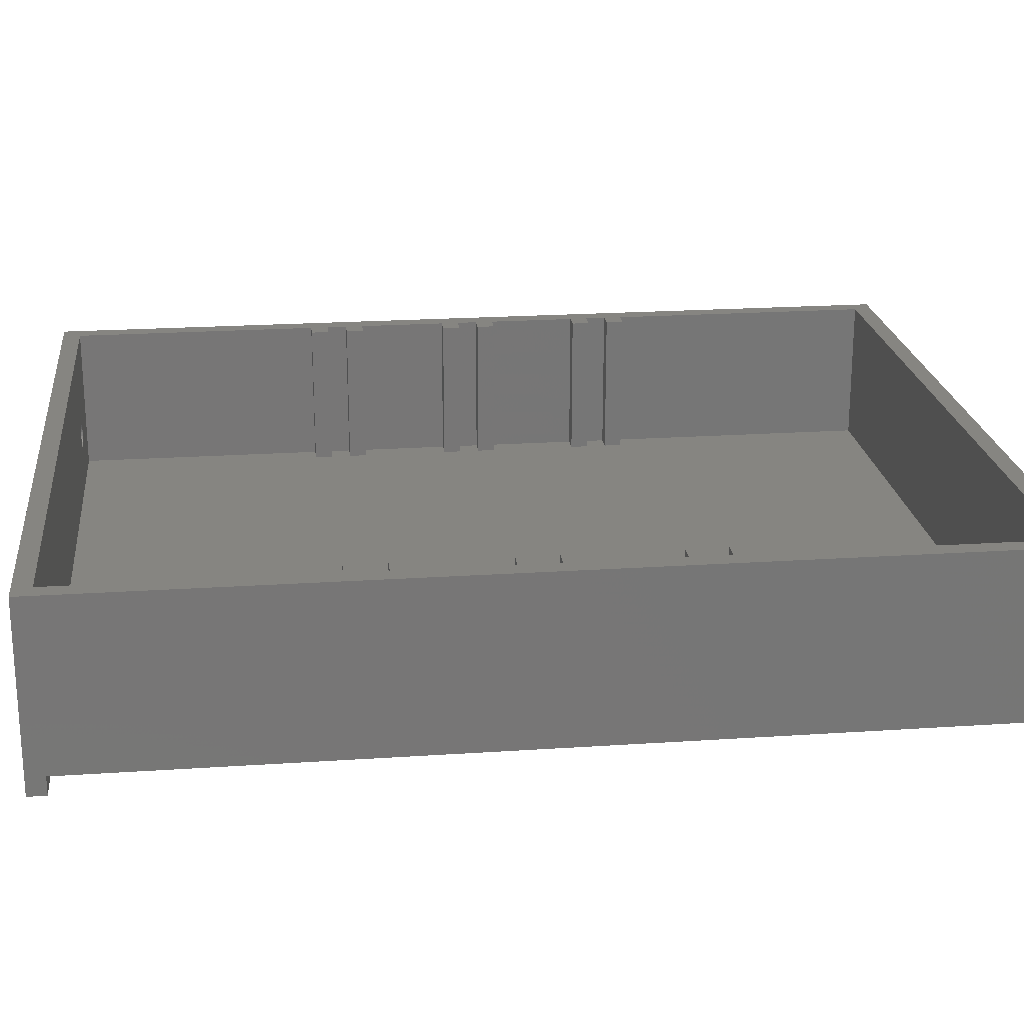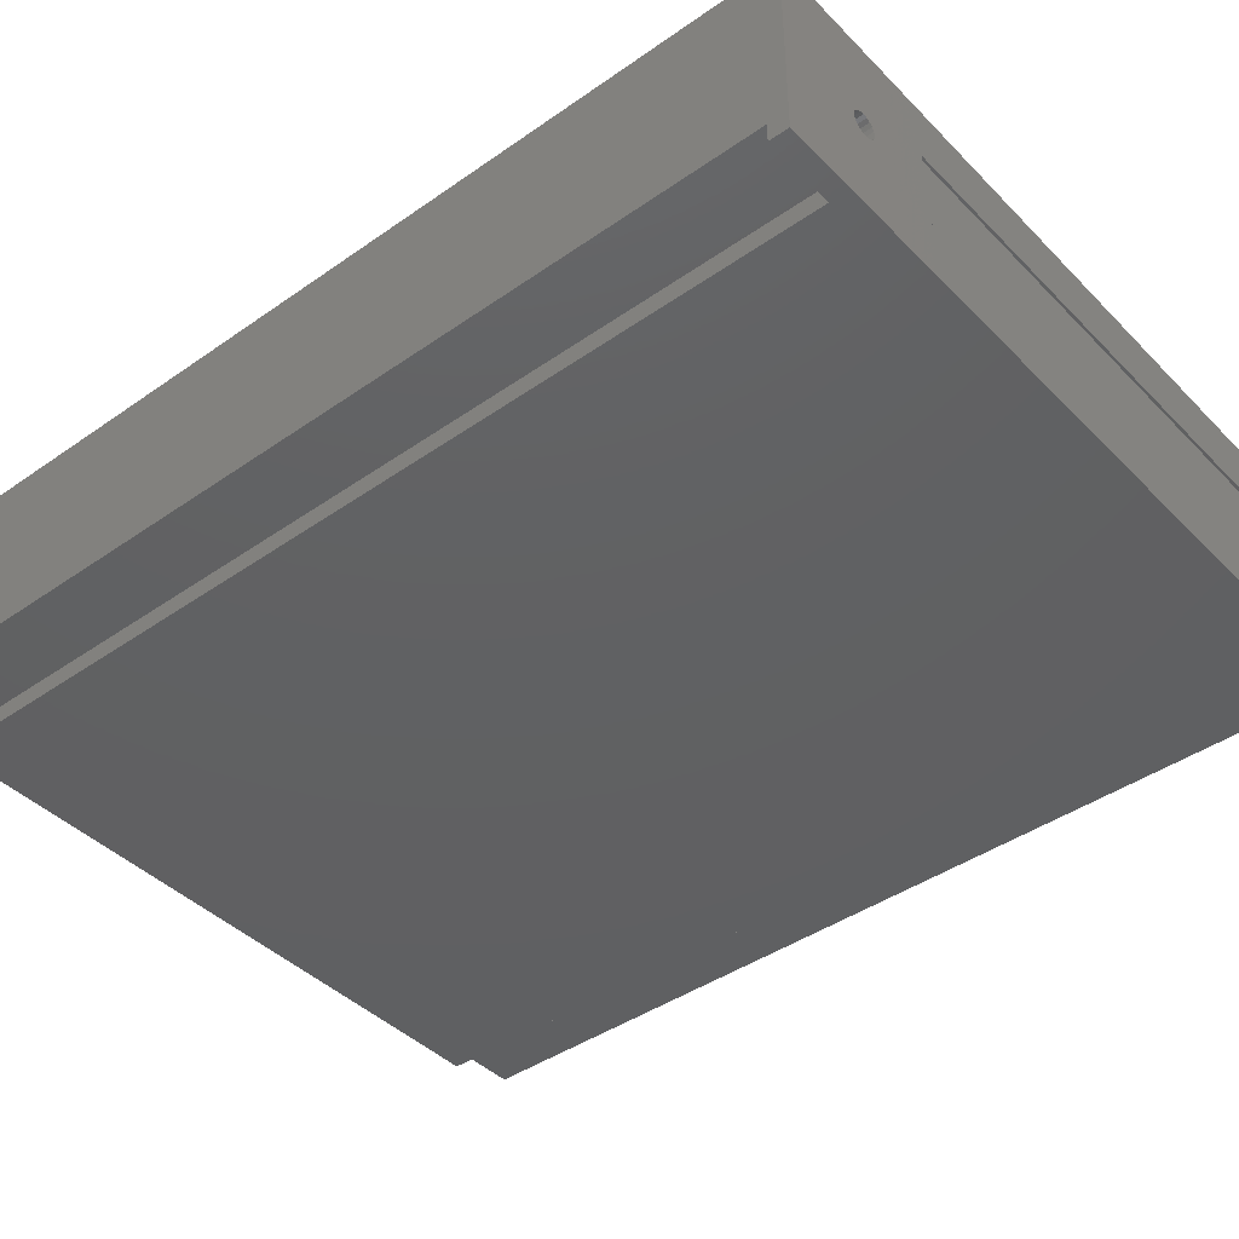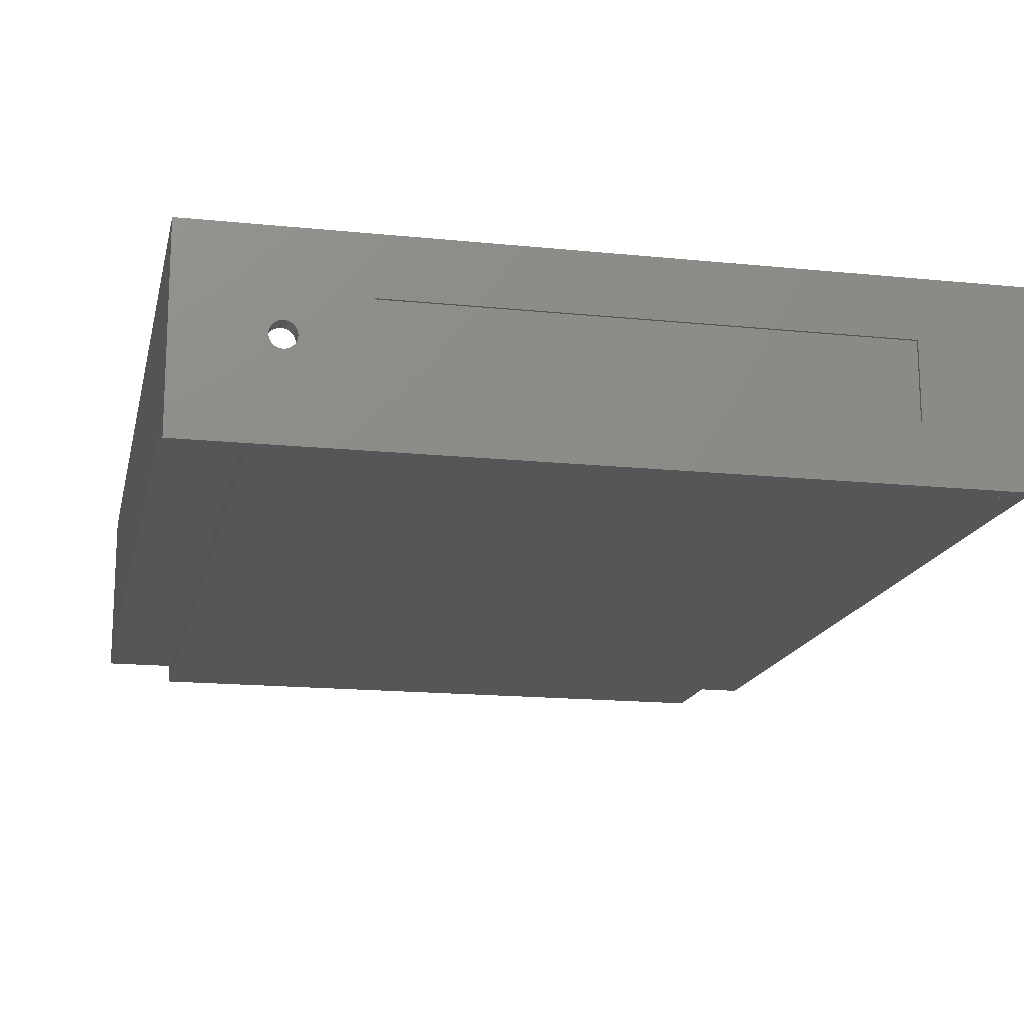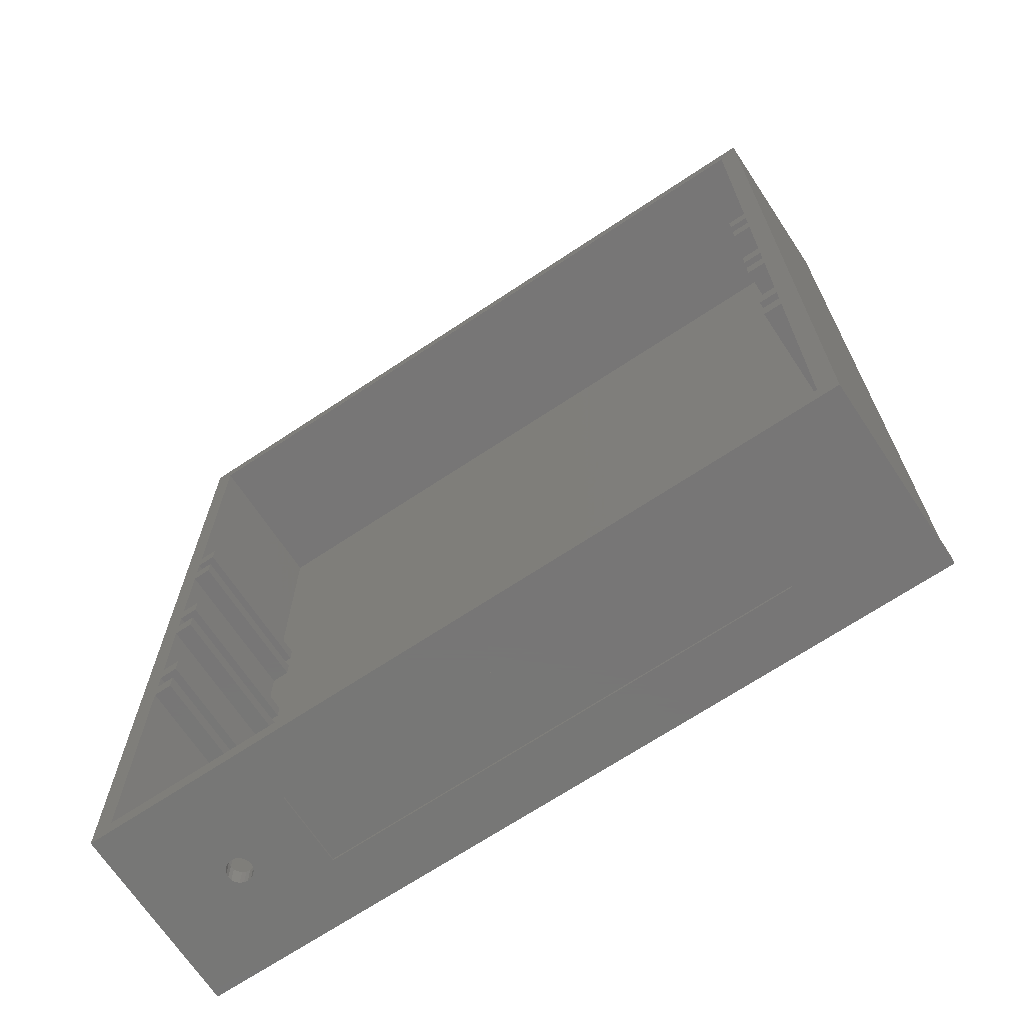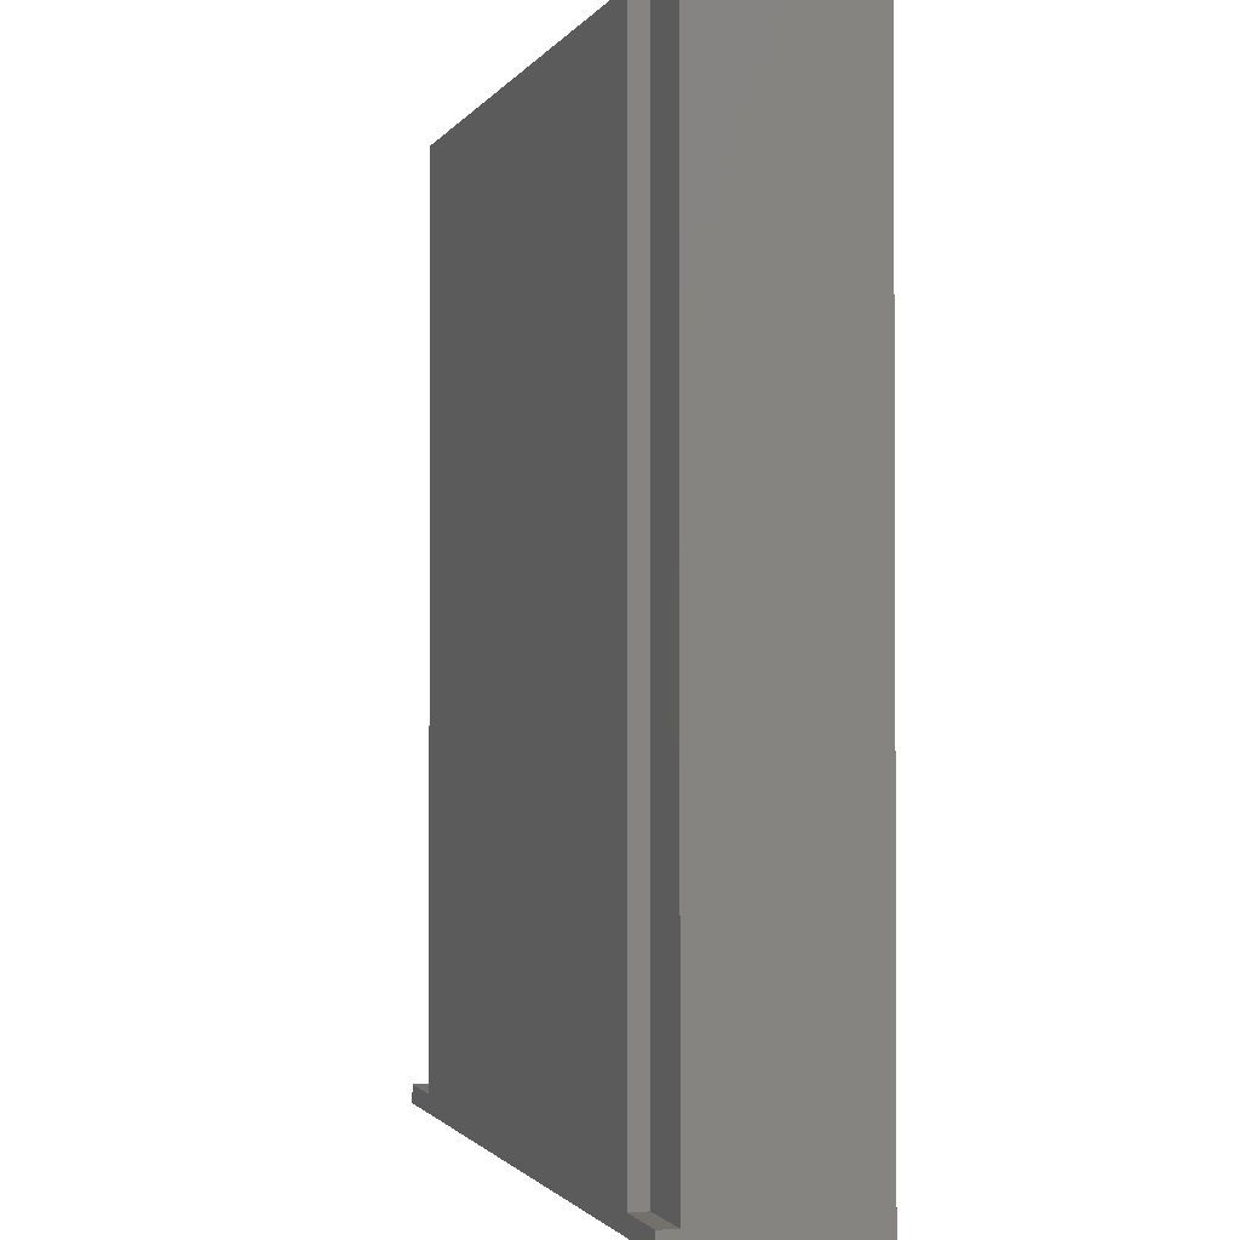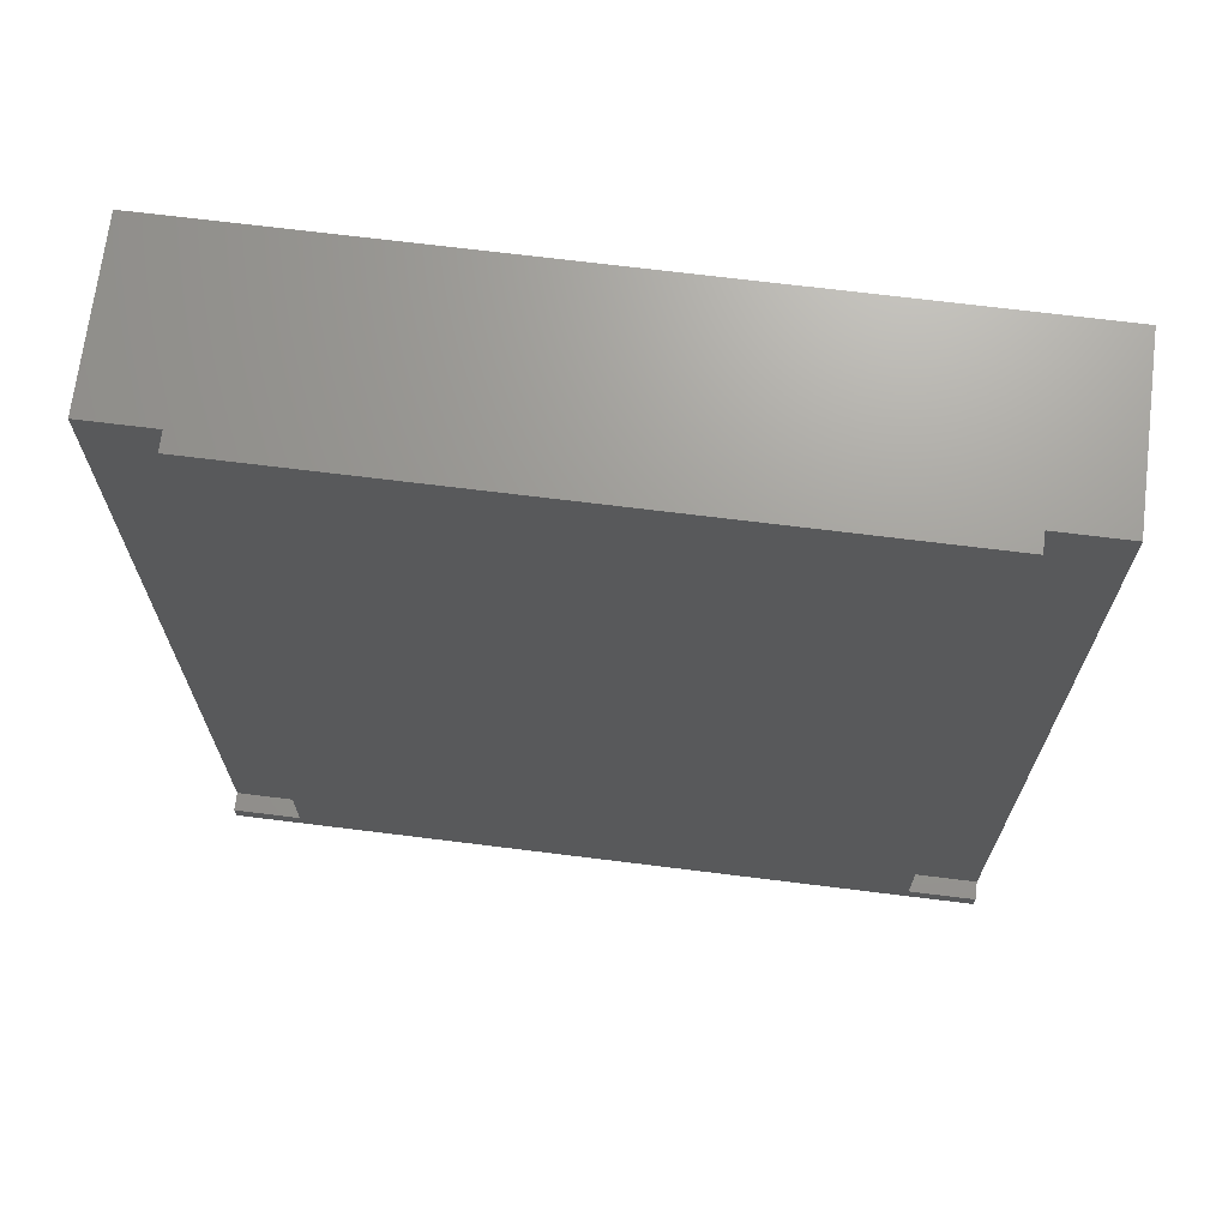
<metadata>
{"format":"stl","ext":"stl","renderer":"f3d","projection":"perspective","resolution":1024,"background":"white","views":[{"elev":21.4,"azim":83.2,"up":"+Z"},{"elev":-42.1,"azim":-50.0,"up":"+Z"},{"elev":-16.1,"azim":-12.0,"up":"+Z"},{"elev":-69.1,"azim":33.6,"up":"+Y"},{"elev":-1.5,"azim":-107.6,"up":"+Y"},{"elev":69.4,"azim":-172.9,"up":"+Y"}]}
</metadata>
<code>
# stl→obj: 220 verts, 440 faces
v 0 1.5 0
v 0 0 0
v 0 1.5 1.5
v 0 75.5 15.17
v 0 75.5 1.5
v 0 0 15.17
v 58.5 24.07 15.17
v 60 22.57 15.17
v 60 24.07 15.17
v 58.5 22.57 15.17
v 58.5 27.27 15.17
v 60 25.77 15.17
v 60 27.27 15.17
v 58.5 25.77 15.17
v 58.5 36.15 15.17
v 60 34.65 15.17
v 60 36.15 15.17
v 58.5 34.65 15.17
v 58.5 39.35 15.17
v 60 37.85 15.17
v 60 39.35 15.17
v 58.5 37.85 15.17
v 58.5 48.23 15.17
v 60 46.73 15.17
v 60 48.23 15.17
v 58.5 46.73 15.17
v 58.5 51.43 15.17
v 60 49.93 15.17
v 60 51.43 15.17
v 58.5 49.93 15.17
v 61.5 75.5 15.17
v 60 74 15.17
v 1.5 74 15.17
v 1.5 51.43 15.17
v 1.5 49.93 15.17
v 1.5 48.23 15.17
v 1.5 46.73 15.17
v 1.5 39.35 15.17
v 1.5 37.85 15.17
v 1.5 36.15 15.17
v 1.5 34.65 15.17
v 1.5 27.27 15.17
v 1.5 25.77 15.17
v 1.5 24.07 15.17
v 1.5 22.57 15.17
v 61.5 0 15.17
v 60 1.5 15.17
v 1.5 1.5 15.17
v 3 49.93 15.17
v 3 51.43 15.17
v 3 46.73 15.17
v 3 48.23 15.17
v 3 37.85 15.17
v 3 39.35 15.17
v 3 34.65 15.17
v 3 36.15 15.17
v 3 25.77 15.17
v 3 27.27 15.17
v 3 22.57 15.17
v 3 24.07 15.17
v 61.5 1.5 1.5
v 61.5 75.5 1.5
v 61.5 0 0
v 61.5 1.5 0
v 56 1.5 0
v 5.5 1.5 0
v 56 75.5 0
v 5.5 75.5 0
v 13.5 0 10.58
v 7.5 0 8.583
v 7.191 0 8.534
v 6.912 0 8.392
v 6.691 0 8.171
v 6.549 0 7.892
v 6.5 0 7.583
v 6.549 0 7.274
v 7.5 0 6.583
v 7.191 0 6.632
v 13.5 0 4.583
v 6.912 0 6.774
v 6.691 0 6.996
v 51.5 0 10.58
v 51.5 0 4.583
v 7.809 0 8.534
v 8.088 0 8.392
v 8.309 0 8.171
v 8.451 0 7.892
v 8.5 0 7.583
v 8.451 0 7.274
v 8.309 0 6.996
v 8.088 0 6.774
v 7.809 0 6.632
v 5.5 75.5 1.5
v 56 75.5 1.5
v 1.5 22.57 3
v 1.5 1.5 3
v 1.5 25.77 3
v 1.5 24.07 3
v 1.5 34.65 3
v 1.5 27.27 3
v 1.5 49.93 3
v 1.5 48.23 3
v 1.5 74 3
v 1.5 51.43 3
v 1.5 46.73 3
v 1.5 39.35 3
v 1.5 37.85 3
v 1.5 36.15 3
v 60 36.15 3
v 60 37.85 3
v 60 39.35 3
v 60 46.73 3
v 60 27.27 3
v 60 34.65 3
v 60 48.23 3
v 60 49.93 3
v 60 51.43 3
v 60 74 3
v 60 1.5 3
v 60 22.57 3
v 60 24.07 3
v 60 25.77 3
v 8.088 1.5 8.392
v 7.809 1.5 8.534
v 7.5 1.5 8.583
v 8.309 1.5 8.171
v 8.451 1.5 7.892
v 8.5 1.5 7.583
v 8.451 1.5 7.274
v 8.309 1.5 6.996
v 8.088 1.5 6.774
v 7.809 1.5 6.632
v 7.191 1.5 8.534
v 6.912 1.5 8.392
v 6.691 1.5 8.171
v 6.549 1.5 7.892
v 6.5 1.5 7.583
v 6.549 1.5 7.274
v 6.691 1.5 6.996
v 6.912 1.5 6.774
v 7.191 1.5 6.632
v 7.5 1.5 6.583
v 3 24.07 3
v 3 25.77 3
v 3 27.27 3
v 3 34.65 3
v 3 36.15 3
v 3 37.85 3
v 3 39.35 3
v 3 46.73 3
v 3 48.23 3
v 3 49.93 3
v 58.5 51.43 3
v 58.5 49.93 3
v 58.5 48.23 3
v 58.5 46.73 3
v 58.5 39.35 3
v 58.5 37.85 3
v 58.5 36.15 3
v 58.5 34.65 3
v 58.5 27.27 3
v 3 51.43 3
v 58.5 25.77 3
v 58.5 24.07 3
v 58.5 22.57 3
v 3 22.57 3
v 1.5 22.57 1.5
v 3 24.07 1.5
v 3 22.57 1.5
v 1.5 24.07 1.5
v 1.5 25.77 1.5
v 3 27.27 1.5
v 3 25.77 1.5
v 1.5 27.27 1.5
v 1.5 49.93 1.5
v 3 51.43 1.5
v 3 49.93 1.5
v 1.5 51.43 1.5
v 1.5 46.73 1.5
v 3 48.23 1.5
v 3 46.73 1.5
v 1.5 48.23 1.5
v 1.5 37.85 1.5
v 3 39.35 1.5
v 3 37.85 1.5
v 1.5 39.35 1.5
v 1.5 34.65 1.5
v 3 36.15 1.5
v 3 34.65 1.5
v 1.5 36.15 1.5
v 5.5 1.5 1.5
v 56 1.5 1.5
v 58.5 37.85 1.5
v 60 39.35 1.5
v 60 37.85 1.5
v 58.5 39.35 1.5
v 58.5 34.65 1.5
v 60 36.15 1.5
v 60 34.65 1.5
v 58.5 36.15 1.5
v 58.5 49.93 1.5
v 60 51.43 1.5
v 60 49.93 1.5
v 58.5 51.43 1.5
v 58.5 46.73 1.5
v 60 48.23 1.5
v 60 46.73 1.5
v 58.5 48.23 1.5
v 58.5 22.57 1.5
v 60 24.07 1.5
v 60 22.57 1.5
v 58.5 24.07 1.5
v 58.5 25.77 1.5
v 60 27.27 1.5
v 60 25.77 1.5
v 58.5 27.27 1.5
v 13.5 0.2 4.583
v 13.5 0.2 10.58
v 51.5 0.2 10.58
v 51.5 0.2 4.583
f 1 2 3
f 3 4 5
f 3 6 4
f 6 3 2
f 7 8 9
f 8 7 10
f 11 12 13
f 12 11 14
f 15 16 17
f 16 15 18
f 19 20 21
f 20 19 22
f 23 24 25
f 24 23 26
f 27 28 29
f 28 27 30
f 29 31 32
f 31 33 32
f 4 34 33
f 34 4 35
f 35 4 36
f 36 4 37
f 37 4 38
f 38 4 39
f 39 4 40
f 40 4 41
f 6 41 4
f 41 6 42
f 42 6 43
f 43 6 44
f 44 6 45
f 4 33 31
f 28 31 29
f 25 31 28
f 24 31 25
f 21 31 24
f 31 21 46
f 20 46 21
f 17 46 20
f 16 46 17
f 13 46 16
f 12 46 13
f 9 46 12
f 8 46 9
f 47 46 8
f 48 46 47
f 48 6 46
f 45 6 48
f 34 49 50
f 49 34 35
f 36 51 52
f 51 36 37
f 38 53 54
f 53 38 39
f 40 55 56
f 55 40 41
f 42 57 58
f 57 42 43
f 44 59 60
f 59 44 45
f 31 61 62
f 46 61 31
f 63 61 46
f 61 63 64
f 63 65 64
f 65 66 67
f 63 66 65
f 2 66 63
f 66 2 1
f 67 66 68
f 6 69 46
f 6 70 69
f 6 71 70
f 6 72 71
f 6 73 72
f 6 74 73
f 6 75 74
f 2 75 6
f 75 2 76
f 2 77 78
f 63 79 2
f 77 2 79
f 80 2 78
f 81 2 80
f 76 2 81
f 82 46 69
f 83 46 82
f 83 63 46
f 79 63 83
f 84 69 70
f 85 69 84
f 86 69 85
f 87 69 86
f 88 69 87
f 79 88 89
f 79 89 90
f 79 90 91
f 88 79 69
f 92 79 91
f 79 92 77
f 67 93 94
f 93 67 68
f 94 31 62
f 31 94 4
f 93 4 94
f 4 93 5
f 48 95 45
f 95 48 96
f 44 97 43
f 97 44 98
f 42 99 41
f 99 42 100
f 36 101 35
f 101 36 102
f 34 103 33
f 103 34 104
f 38 105 37
f 105 38 106
f 40 107 39
f 107 40 108
f 109 20 110
f 20 109 17
f 111 24 112
f 24 111 21
f 113 16 114
f 16 113 13
f 115 28 116
f 28 115 25
f 117 32 118
f 32 117 29
f 119 8 120
f 8 119 47
f 121 12 122
f 12 121 9
f 103 32 33
f 32 103 118
f 123 48 47
f 48 124 125
f 48 123 124
f 47 126 123
f 47 127 126
f 47 128 127
f 119 128 47
f 128 119 129
f 129 119 130
f 130 119 131
f 96 132 119
f 131 119 132
f 133 48 125
f 134 48 133
f 135 48 134
f 136 48 135
f 96 136 137
f 96 137 138
f 96 138 139
f 136 96 48
f 140 96 139
f 141 96 140
f 142 96 141
f 132 96 142
f 97 143 144
f 143 97 98
f 99 145 146
f 145 99 100
f 107 147 148
f 147 107 108
f 105 149 150
f 149 105 106
f 101 151 152
f 151 101 102
f 118 153 117
f 152 154 153
f 154 152 155
f 155 151 156
f 156 150 157
f 149 157 150
f 157 149 158
f 158 148 159
f 147 159 148
f 146 160 147
f 160 146 161
f 152 153 162
f 118 162 153
f 103 162 118
f 162 103 104
f 154 115 116
f 115 154 155
f 156 111 112
f 111 156 157
f 158 109 110
f 109 158 159
f 160 113 114
f 113 160 161
f 163 121 122
f 121 163 164
f 165 119 120
f 155 152 151
f 156 151 150
f 148 158 149
f 159 147 160
f 145 161 146
f 161 145 163
f 144 163 145
f 163 144 164
f 143 164 144
f 164 143 165
f 166 165 143
f 165 166 119
f 96 166 95
f 166 96 119
f 167 168 169
f 168 167 170
f 171 172 173
f 172 171 174
f 175 176 177
f 176 175 178
f 179 180 181
f 180 179 182
f 183 184 185
f 184 183 186
f 187 188 189
f 188 187 190
f 182 177 180
f 177 182 175
f 186 181 184
f 181 186 179
f 190 185 188
f 185 190 183
f 174 189 172
f 189 174 187
f 170 173 168
f 173 170 171
f 168 191 169
f 3 169 191
f 167 171 170
f 3 171 167
f 171 3 174
f 174 3 187
f 187 3 190
f 190 3 183
f 183 3 186
f 5 186 3
f 186 5 179
f 179 5 182
f 182 5 175
f 169 3 167
f 173 191 168
f 172 191 173
f 189 191 172
f 188 191 189
f 191 188 93
f 185 93 188
f 184 93 185
f 181 93 184
f 180 93 181
f 177 93 180
f 176 93 177
f 5 176 178
f 176 5 93
f 175 5 178
f 66 93 68
f 93 66 191
f 66 3 191
f 3 66 1
f 192 67 94
f 67 192 65
f 193 194 195
f 194 193 196
f 197 198 199
f 198 197 200
f 201 202 203
f 202 201 204
f 205 206 207
f 206 205 208
f 209 210 211
f 210 209 212
f 213 214 215
f 214 213 216
f 208 203 206
f 203 208 201
f 196 207 194
f 207 196 205
f 200 195 198
f 195 200 193
f 216 199 214
f 199 216 197
f 212 215 210
f 215 212 213
f 210 61 211
f 61 209 211
f 192 212 209
f 212 192 213
f 213 192 216
f 216 192 197
f 197 192 200
f 200 192 193
f 193 192 196
f 94 196 192
f 196 94 205
f 205 94 208
f 208 94 201
f 192 209 61
f 215 61 210
f 214 61 215
f 199 61 214
f 61 199 62
f 198 62 199
f 195 62 198
f 194 62 195
f 207 62 194
f 206 62 207
f 203 62 206
f 202 62 203
f 204 62 202
f 204 94 62
f 201 94 204
f 64 192 61
f 192 64 65
f 69 217 218
f 217 69 79
f 69 219 82
f 219 69 218
f 83 219 220
f 219 83 82
f 217 219 218
f 219 217 220
f 217 83 220
f 83 217 79
f 88 127 128
f 127 88 87
f 87 126 127
f 126 87 86
f 71 125 70
f 125 71 133
f 132 91 131
f 91 132 92
f 86 123 126
f 123 86 85
f 72 133 71
f 133 72 134
f 70 124 84
f 124 70 125
f 84 123 85
f 123 84 124
f 74 137 136
f 137 74 75
f 75 138 137
f 138 75 76
f 81 140 139
f 140 81 80
f 76 139 138
f 139 76 81
f 142 92 132
f 92 142 77
f 91 130 131
f 130 91 90
f 89 128 129
f 128 89 88
f 72 135 134
f 135 72 73
f 73 136 135
f 136 73 74
f 140 78 141
f 78 140 80
f 141 77 142
f 77 141 78
f 90 129 130
f 129 90 89
f 59 143 60
f 143 59 166
f 143 44 60
f 44 143 98
f 95 59 45
f 59 95 166
f 57 145 58
f 145 57 144
f 145 42 58
f 42 145 100
f 97 57 43
f 57 97 144
f 165 7 164
f 7 165 10
f 165 8 10
f 8 165 120
f 121 7 9
f 7 121 164
f 163 11 161
f 11 163 14
f 163 12 14
f 12 163 122
f 113 11 13
f 11 113 161
f 51 151 52
f 151 51 150
f 151 36 52
f 36 151 102
f 105 51 37
f 51 105 150
f 49 162 50
f 162 49 152
f 162 34 50
f 34 162 104
f 101 49 35
f 49 101 152
f 156 23 155
f 23 156 26
f 115 23 25
f 23 115 155
f 156 24 26
f 24 156 112
f 154 27 153
f 27 154 30
f 117 27 29
f 27 117 153
f 154 28 30
f 28 154 116
f 55 147 56
f 147 55 146
f 99 55 41
f 55 99 146
f 147 40 56
f 40 147 108
f 53 149 54
f 149 53 148
f 149 38 54
f 38 149 106
f 107 53 39
f 53 107 148
f 160 15 159
f 15 160 18
f 109 15 17
f 15 109 159
f 160 16 18
f 16 160 114
f 158 19 157
f 19 158 22
f 111 19 21
f 19 111 157
f 158 20 22
f 20 158 110

</code>
